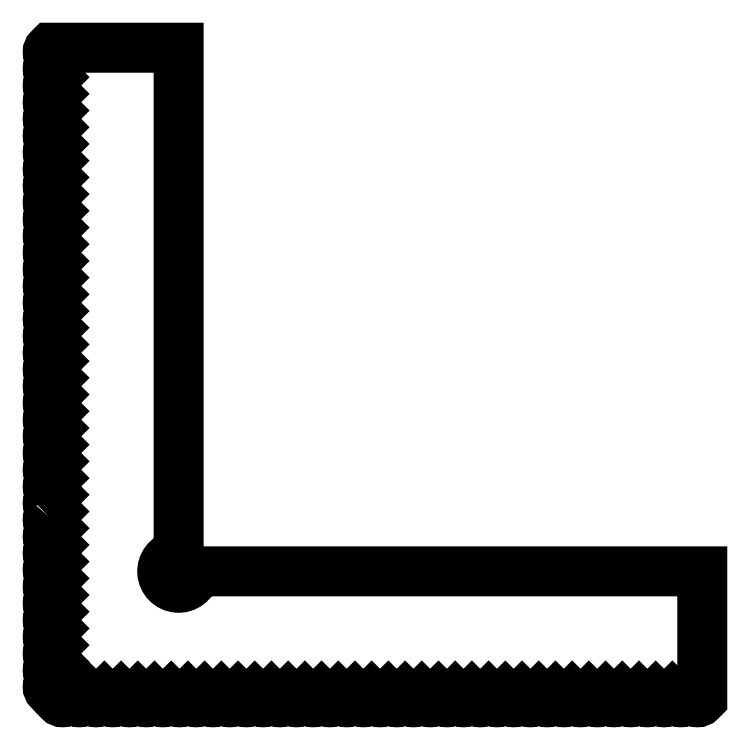
<metadata>
{"format":"dxf","ext":"dxf","renderer":"ezdxf+matplotlib","layout":"modelspace","background":"white","min_lineweight":24,"dpi":150}
</metadata>
<code>
0
SECTION
2
ENTITIES
0
POLYLINE
8
0
66
     1
10
0
20
0
30
0
70
     1
0
VERTEX
8
0
10
1172
20
-5.732
30
0
42
0.4142
0
VERTEX
8
0
10
1172
20
-6.015
30
0
0
VERTEX
8
0
10
1172
20
-6.256
30
0
0
VERTEX
8
0
10
1172
20
-6.497
30
0
42
0.4142
0
VERTEX
8
0
10
1172
20
-6.78
30
0
0
VERTEX
8
0
10
1172
20
-7.022
30
0
0
VERTEX
8
0
10
1172
20
-7.263
30
0
42
0.4142
0
VERTEX
8
0
10
1172
20
-7.546
30
0
0
VERTEX
8
0
10
1172
20
-7.787
30
0
0
VERTEX
8
0
10
1172
20
-8.029
30
0
42
0.4142
0
VERTEX
8
0
10
1172
20
-8.312
30
0
0
VERTEX
8
0
10
1172
20
-8.553
30
0
0
VERTEX
8
0
10
1172
20
-8.794
30
0
42
0.4142
0
VERTEX
8
0
10
1172
20
-9.077
30
0
0
VERTEX
8
0
10
1172
20
-9.319
30
0
0
VERTEX
8
0
10
1172
20
-9.56
30
0
42
0.4142
0
VERTEX
8
0
10
1172
20
-9.843
30
0
0
VERTEX
8
0
10
1172
20
-10.08
30
0
0
VERTEX
8
0
10
1172
20
-10.33
30
0
42
0.4142
0
VERTEX
8
0
10
1172
20
-10.61
30
0
0
VERTEX
8
0
10
1172
20
-10.85
30
0
0
VERTEX
8
0
10
1172
20
-11.09
30
0
42
0.4142
0
VERTEX
8
0
10
1172
20
-11.37
30
0
0
VERTEX
8
0
10
1172
20
-11.62
30
0
0
VERTEX
8
0
10
1172
20
-11.86
30
0
42
0.4142
0
VERTEX
8
0
10
1172
20
-12.14
30
0
0
VERTEX
8
0
10
1172
20
-12.38
30
0
0
VERTEX
8
0
10
1172
20
-12.62
30
0
42
0.4142
0
VERTEX
8
0
10
1172
20
-12.91
30
0
0
VERTEX
8
0
10
1172
20
-13.15
30
0
0
VERTEX
8
0
10
1172
20
-13.39
30
0
42
0.4142
0
VERTEX
8
0
10
1172
20
-13.67
30
0
0
VERTEX
8
0
10
1172
20
-13.93
30
0
0
VERTEX
8
0
10
1173
20
-14.18
30
0
42
0.4142
0
VERTEX
8
0
10
1173
20
-14.18
30
0
0
VERTEX
8
0
10
1173
20
-13.93
30
0
0
VERTEX
8
0
10
1173
20
-14.18
30
0
42
0.4142
0
VERTEX
8
0
10
1174
20
-14.18
30
0
0
VERTEX
8
0
10
1174
20
-13.93
30
0
0
VERTEX
8
0
10
1174
20
-14.18
30
0
42
0.4142
0
VERTEX
8
0
10
1174
20
-14.18
30
0
0
VERTEX
8
0
10
1175
20
-13.93
30
0
0
VERTEX
8
0
10
1175
20
-14.18
30
0
42
0.4142
0
VERTEX
8
0
10
1175
20
-14.18
30
0
0
VERTEX
8
0
10
1175
20
-13.93
30
0
0
VERTEX
8
0
10
1176
20
-14.18
30
0
42
0.4142
0
VERTEX
8
0
10
1176
20
-14.18
30
0
0
VERTEX
8
0
10
1176
20
-13.93
30
0
0
VERTEX
8
0
10
1176
20
-14.18
30
0
42
0.4142
0
VERTEX
8
0
10
1177
20
-14.18
30
0
0
VERTEX
8
0
10
1177
20
-13.93
30
0
0
VERTEX
8
0
10
1177
20
-14.18
30
0
42
0.4142
0
VERTEX
8
0
10
1177
20
-14.18
30
0
0
VERTEX
8
0
10
1178
20
-13.93
30
0
0
VERTEX
8
0
10
1178
20
-14.18
30
0
42
0.4142
0
VERTEX
8
0
10
1178
20
-14.18
30
0
0
VERTEX
8
0
10
1178
20
-13.93
30
0
0
VERTEX
8
0
10
1179
20
-14.18
30
0
42
0.4142
0
VERTEX
8
0
10
1179
20
-14.18
30
0
0
VERTEX
8
0
10
1179
20
-13.93
30
0
0
VERTEX
8
0
10
1179
20
-14.18
30
0
42
0.4142
0
VERTEX
8
0
10
1180
20
-14.18
30
0
0
VERTEX
8
0
10
1180
20
-13.93
30
0
0
VERTEX
8
0
10
1180
20
-14.18
30
0
42
0.4142
0
VERTEX
8
0
10
1180
20
-14.18
30
0
0
VERTEX
8
0
10
1181
20
-13.93
30
0
0
VERTEX
8
0
10
1181
20
-14.18
30
0
42
0.4142
0
VERTEX
8
0
10
1181
20
-14.18
30
0
0
VERTEX
8
0
10
1181
20
-13.93
30
0
0
VERTEX
8
0
10
1182
20
-14.18
30
0
42
0.4142
0
VERTEX
8
0
10
1182
20
-14.18
30
0
0
VERTEX
8
0
10
1182
20
-13.93
30
0
0
VERTEX
8
0
10
1182
20
-14.18
30
0
42
0.4142
0
VERTEX
8
0
10
1183
20
-14.18
30
0
0
VERTEX
8
0
10
1183
20
-13.93
30
0
0
VERTEX
8
0
10
1183
20
-14.18
30
0
42
0.4142
0
VERTEX
8
0
10
1184
20
-14.18
30
0
0
VERTEX
8
0
10
1184
20
-13.93
30
0
0
VERTEX
8
0
10
1184
20
-14.18
30
0
42
0.4142
0
VERTEX
8
0
10
1184
20
-14.18
30
0
0
VERTEX
8
0
10
1185
20
-13.93
30
0
0
VERTEX
8
0
10
1185
20
-14.18
30
0
42
0.4142
0
VERTEX
8
0
10
1185
20
-14.18
30
0
0
VERTEX
8
0
10
1185
20
-13.93
30
0
0
VERTEX
8
0
10
1186
20
-14.18
30
0
42
0.4142
0
VERTEX
8
0
10
1186
20
-14.18
30
0
0
VERTEX
8
0
10
1186
20
-13.93
30
0
0
VERTEX
8
0
10
1186
20
-14.18
30
0
42
0.4142
0
VERTEX
8
0
10
1187
20
-14.18
30
0
0
VERTEX
8
0
10
1187
20
-13.93
30
0
0
VERTEX
8
0
10
1187
20
-14.18
30
0
42
0.4142
0
VERTEX
8
0
10
1187
20
-14.18
30
0
0
VERTEX
8
0
10
1188
20
-13.93
30
0
0
VERTEX
8
0
10
1188
20
-14.18
30
0
42
0.4142
0
VERTEX
8
0
10
1188
20
-14.18
30
0
0
VERTEX
8
0
10
1188
20
-13.93
30
0
0
VERTEX
8
0
10
1189
20
-14.18
30
0
42
0.4142
0
VERTEX
8
0
10
1189
20
-14.18
30
0
0
VERTEX
8
0
10
1189
20
-13.93
30
0
0
VERTEX
8
0
10
1189
20
-14.18
30
0
42
0.4142
0
VERTEX
8
0
10
1190
20
-14.18
30
0
0
VERTEX
8
0
10
1190
20
-13.93
30
0
0
VERTEX
8
0
10
1190
20
-14.18
30
0
42
0.4142
0
VERTEX
8
0
10
1190
20
-14.18
30
0
0
VERTEX
8
0
10
1191
20
-13.93
30
0
0
VERTEX
8
0
10
1191
20
-14.18
30
0
42
0.4142
0
VERTEX
8
0
10
1191
20
-14.18
30
0
0
VERTEX
8
0
10
1191
20
-13.93
30
0
0
VERTEX
8
0
10
1192
20
-14.18
30
0
42
0.4142
0
VERTEX
8
0
10
1192
20
-14.18
30
0
0
VERTEX
8
0
10
1192
20
-13.93
30
0
0
VERTEX
8
0
10
1192
20
-14.18
30
0
42
0.4142
0
VERTEX
8
0
10
1193
20
-14.18
30
0
0
VERTEX
8
0
10
1193
20
-13.93
30
0
0
VERTEX
8
0
10
1193
20
-14.18
30
0
42
0.4142
0
VERTEX
8
0
10
1193
20
-14.18
30
0
0
VERTEX
8
0
10
1194
20
-13.93
30
0
0
VERTEX
8
0
10
1194
20
-14.18
30
0
42
0.4142
0
VERTEX
8
0
10
1194
20
-14.18
30
0
0
VERTEX
8
0
10
1195
20
-13.93
30
0
0
VERTEX
8
0
10
1195
20
-14.18
30
0
42
0.4142
0
VERTEX
8
0
10
1195
20
-14.18
30
0
0
VERTEX
8
0
10
1195
20
-13.93
30
0
0
VERTEX
8
0
10
1196
20
-14.18
30
0
42
0.4142
0
VERTEX
8
0
10
1196
20
-14.18
30
0
0
VERTEX
8
0
10
1196
20
-13.93
30
0
0
VERTEX
8
0
10
1196
20
-14.18
30
0
42
0.4142
0
VERTEX
8
0
10
1197
20
-14.18
30
0
0
VERTEX
8
0
10
1197
20
-13.93
30
0
0
VERTEX
8
0
10
1197
20
-14.18
30
0
42
0.4142
0
VERTEX
8
0
10
1197
20
-14.18
30
0
0
VERTEX
8
0
10
1198
20
-13.93
30
0
0
VERTEX
8
0
10
1198
20
-14.18
30
0
42
0.4142
0
VERTEX
8
0
10
1198
20
-14.18
30
0
0
VERTEX
8
0
10
1198
20
-13.93
30
0
0
VERTEX
8
0
10
1199
20
-14.18
30
0
42
0.4142
0
VERTEX
8
0
10
1199
20
-14.18
30
0
0
VERTEX
8
0
10
1199
20
-13.93
30
0
0
VERTEX
8
0
10
1199
20
-14.18
30
0
42
0.4142
0
VERTEX
8
0
10
1200
20
-14.18
30
0
0
VERTEX
8
0
10
1200
20
-13.93
30
0
0
VERTEX
8
0
10
1200
20
-14.18
30
0
42
0.4142
0
VERTEX
8
0
10
1200
20
-14.18
30
0
0
VERTEX
8
0
10
1201
20
-13.93
30
0
0
VERTEX
8
0
10
1201
20
-14.18
30
0
42
0.4142
0
VERTEX
8
0
10
1201
20
-14.18
30
0
0
VERTEX
8
0
10
1201
20
-13.93
30
0
0
VERTEX
8
0
10
1202
20
-14.18
30
0
42
0.4142
0
VERTEX
8
0
10
1202
20
-14.18
30
0
0
VERTEX
8
0
10
1202
20
-14.1
30
0
0
VERTEX
8
0
10
1202
20
-8.234
30
0
0
VERTEX
8
0
10
1179
20
-8.234
30
0
42
0.3534
0
VERTEX
8
0
10
1179
20
-8.392
30
0
42
-1.836
0
VERTEX
8
0
10
1178
20
-7.501
30
0
42
0.3534
0
VERTEX
8
0
10
1178
20
-7.305
30
0
0
VERTEX
8
0
10
1178
20
15.77
30
0
0
VERTEX
8
0
10
1172
20
15.77
30
0
0
VERTEX
8
0
10
1172
20
15.71
30
0
42
0.4142
0
VERTEX
8
0
10
1172
20
15.42
30
0
0
VERTEX
8
0
10
1172
20
15.18
30
0
0
VERTEX
8
0
10
1172
20
14.94
30
0
42
0.4142
0
VERTEX
8
0
10
1172
20
14.66
30
0
0
VERTEX
8
0
10
1172
20
14.42
30
0
0
VERTEX
8
0
10
1172
20
14.18
30
0
42
0.4142
0
VERTEX
8
0
10
1172
20
13.89
30
0
0
VERTEX
8
0
10
1172
20
13.65
30
0
0
VERTEX
8
0
10
1172
20
13.41
30
0
42
0.4142
0
VERTEX
8
0
10
1172
20
13.13
30
0
0
VERTEX
8
0
10
1172
20
12.89
30
0
0
VERTEX
8
0
10
1172
20
12.64
30
0
42
0.4142
0
VERTEX
8
0
10
1172
20
12.36
30
0
0
VERTEX
8
0
10
1172
20
12.12
30
0
0
VERTEX
8
0
10
1172
20
11.88
30
0
42
0.4142
0
VERTEX
8
0
10
1172
20
11.6
30
0
0
VERTEX
8
0
10
1172
20
11.35
30
0
0
VERTEX
8
0
10
1172
20
11.11
30
0
42
0.4142
0
VERTEX
8
0
10
1172
20
10.83
30
0
0
VERTEX
8
0
10
1172
20
10.59
30
0
0
VERTEX
8
0
10
1172
20
10.35
30
0
42
0.4142
0
VERTEX
8
0
10
1172
20
10.06
30
0
0
VERTEX
8
0
10
1172
20
9.823
30
0
0
VERTEX
8
0
10
1172
20
9.582
30
0
42
0.4142
0
VERTEX
8
0
10
1172
20
9.299
30
0
0
VERTEX
8
0
10
1172
20
9.058
30
0
0
VERTEX
8
0
10
1172
20
8.816
30
0
42
0.4142
0
VERTEX
8
0
10
1172
20
8.534
30
0
0
VERTEX
8
0
10
1172
20
8.292
30
0
0
VERTEX
8
0
10
1172
20
8.051
30
0
42
0.4142
0
VERTEX
8
0
10
1172
20
7.768
30
0
0
VERTEX
8
0
10
1172
20
7.526
30
0
0
VERTEX
8
0
10
1172
20
7.285
30
0
42
0.4142
0
VERTEX
8
0
10
1172
20
7.002
30
0
0
VERTEX
8
0
10
1172
20
6.761
30
0
0
VERTEX
8
0
10
1172
20
6.519
30
0
42
0.4142
0
VERTEX
8
0
10
1172
20
6.236
30
0
0
VERTEX
8
0
10
1172
20
5.995
30
0
0
VERTEX
8
0
10
1172
20
5.754
30
0
42
0.4142
0
VERTEX
8
0
10
1172
20
5.471
30
0
0
VERTEX
8
0
10
1172
20
5.229
30
0
0
VERTEX
8
0
10
1172
20
4.988
30
0
42
0.4142
0
VERTEX
8
0
10
1172
20
4.705
30
0
0
VERTEX
8
0
10
1172
20
4.464
30
0
0
VERTEX
8
0
10
1172
20
4.222
30
0
42
0.4142
0
VERTEX
8
0
10
1172
20
3.939
30
0
0
VERTEX
8
0
10
1172
20
3.698
30
0
0
VERTEX
8
0
10
1172
20
3.457
30
0
42
0.4142
0
VERTEX
8
0
10
1172
20
3.174
30
0
0
VERTEX
8
0
10
1172
20
2.932
30
0
0
VERTEX
8
0
10
1172
20
2.691
30
0
42
0.4142
0
VERTEX
8
0
10
1172
20
2.408
30
0
0
VERTEX
8
0
10
1172
20
2.167
30
0
0
VERTEX
8
0
10
1172
20
1.925
30
0
42
0.4142
0
VERTEX
8
0
10
1172
20
1.642
30
0
0
VERTEX
8
0
10
1172
20
1.401
30
0
0
VERTEX
8
0
10
1172
20
1.16
30
0
42
0.4142
0
VERTEX
8
0
10
1172
20
0.8767
30
0
0
VERTEX
8
0
10
1172
20
0.6352
30
0
0
VERTEX
8
0
10
1172
20
0.3938
30
0
42
0.4142
0
VERTEX
8
0
10
1172
20
0.111
30
0
0
VERTEX
8
0
10
1172
20
-0.1304
30
0
0
VERTEX
8
0
10
1172
20
-0.3719
30
0
42
0.4142
0
VERTEX
8
0
10
1172
20
-0.6547
30
0
0
VERTEX
8
0
10
1172
20
-0.8961
30
0
0
VERTEX
8
0
10
1172
20
-1.138
30
0
42
0.4142
0
VERTEX
8
0
10
1172
20
-1.42
30
0
0
VERTEX
8
0
10
1172
20
-1.662
30
0
0
VERTEX
8
0
10
1172
20
-1.903
30
0
42
0.4142
0
VERTEX
8
0
10
1172
20
-2.186
30
0
0
VERTEX
8
0
10
1172
20
-2.428
30
0
0
VERTEX
8
0
10
1172
20
-2.669
30
0
42
0.4142
0
VERTEX
8
0
10
1172
20
-2.952
30
0
0
VERTEX
8
0
10
1172
20
-3.193
30
0
0
VERTEX
8
0
10
1172
20
-3.435
30
0
42
0.4142
0
VERTEX
8
0
10
1172
20
-3.717
30
0
0
VERTEX
8
0
10
1172
20
-3.959
30
0
0
VERTEX
8
0
10
1172
20
-4.2
30
0
42
0.4142
0
VERTEX
8
0
10
1172
20
-4.483
30
0
0
VERTEX
8
0
10
1172
20
-4.725
30
0
0
VERTEX
8
0
10
1172
20
-4.966
30
0
42
0.4142
0
VERTEX
8
0
10
1172
20
-5.249
30
0
0
VERTEX
8
0
10
1172
20
-5.49
30
0
0
SEQEND
8
0
0
ENDSEC
0
EOF

</code>
